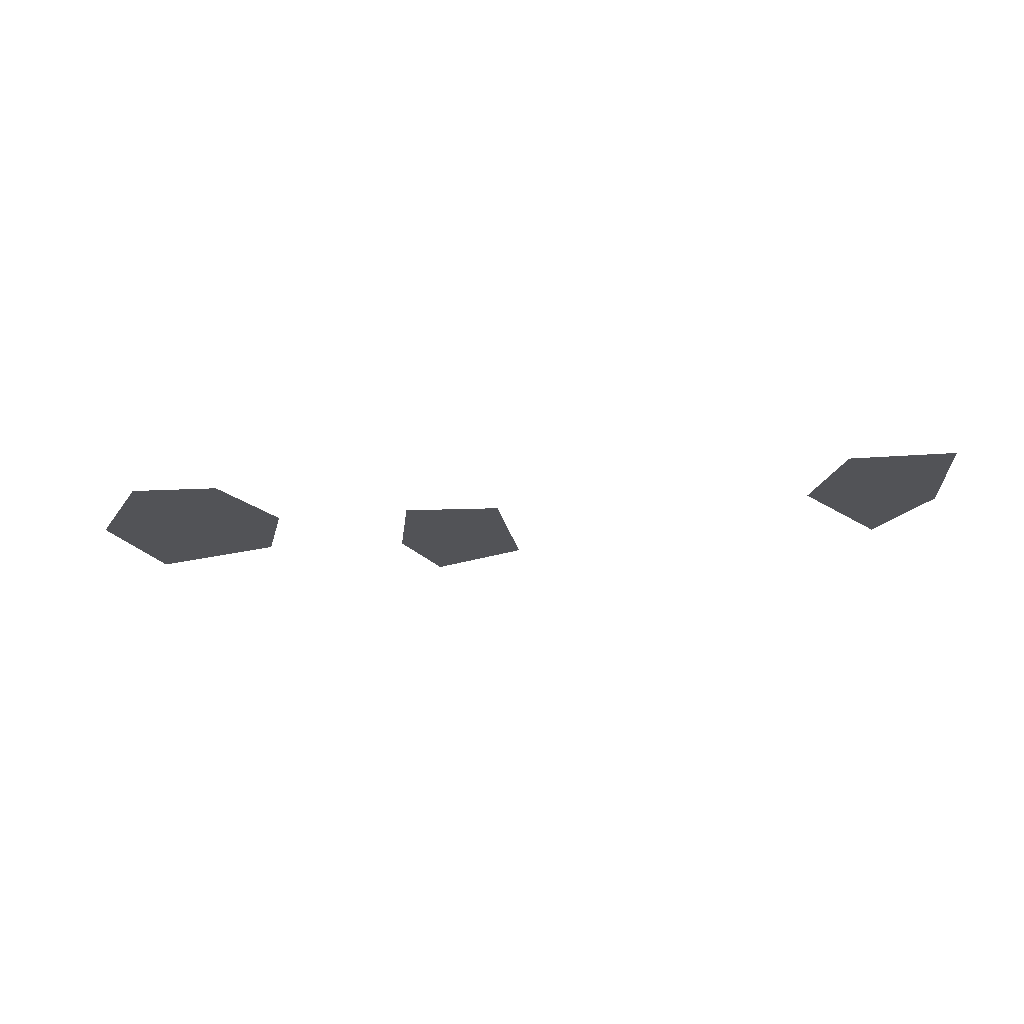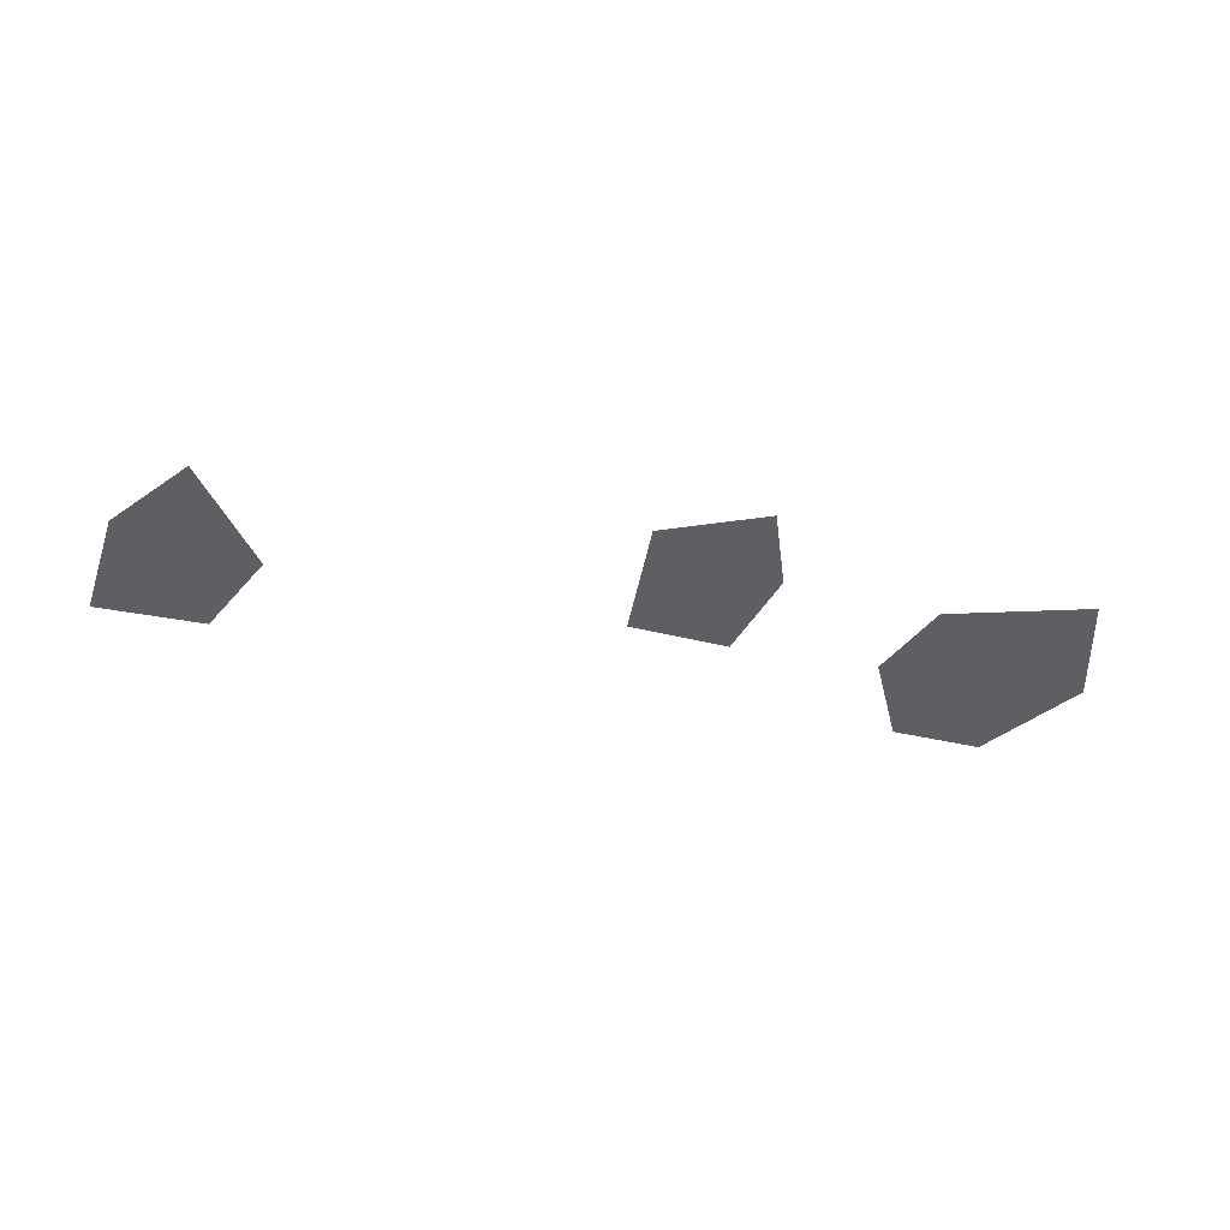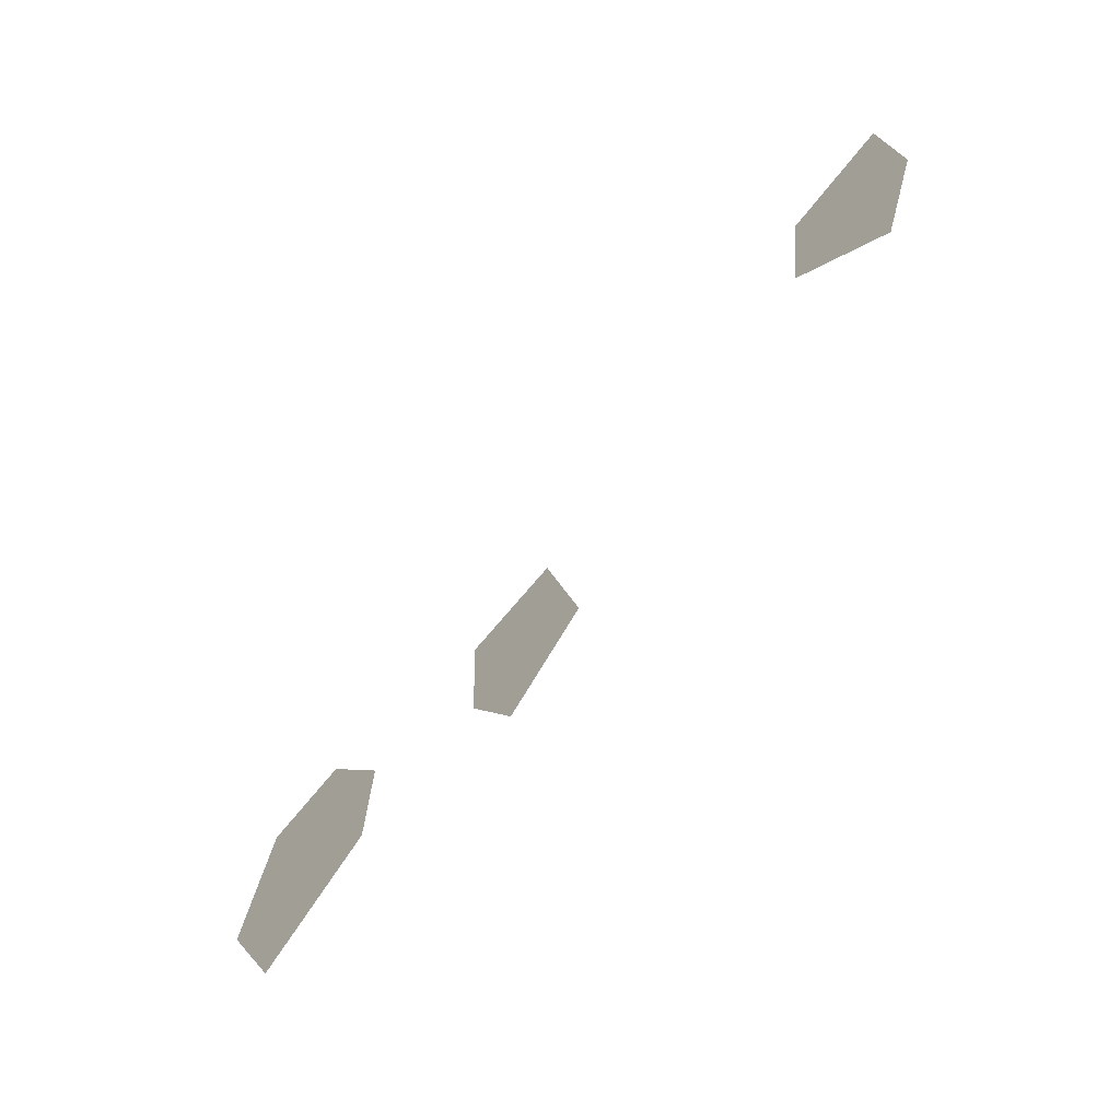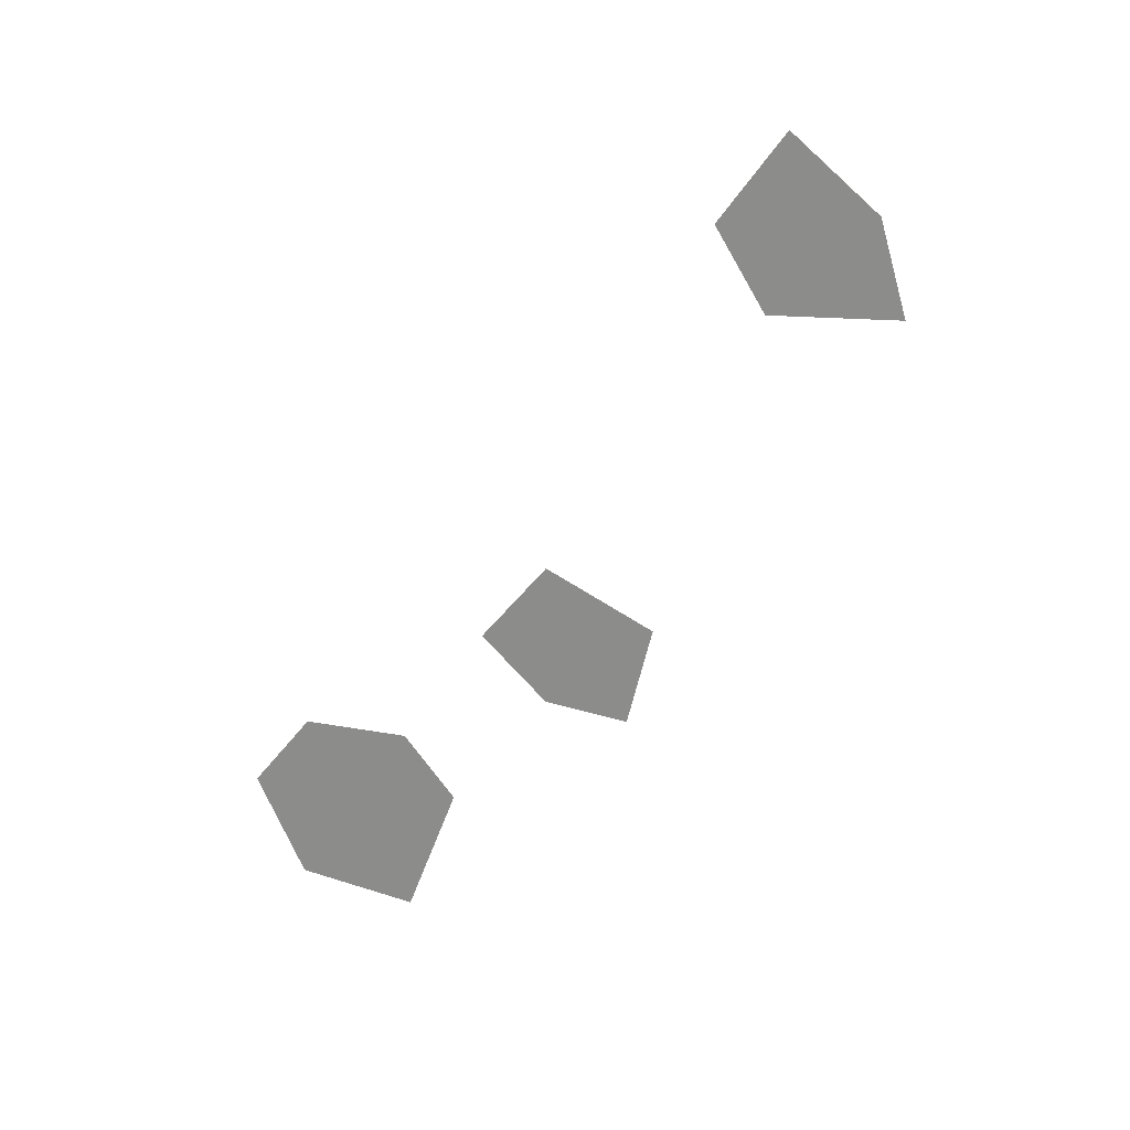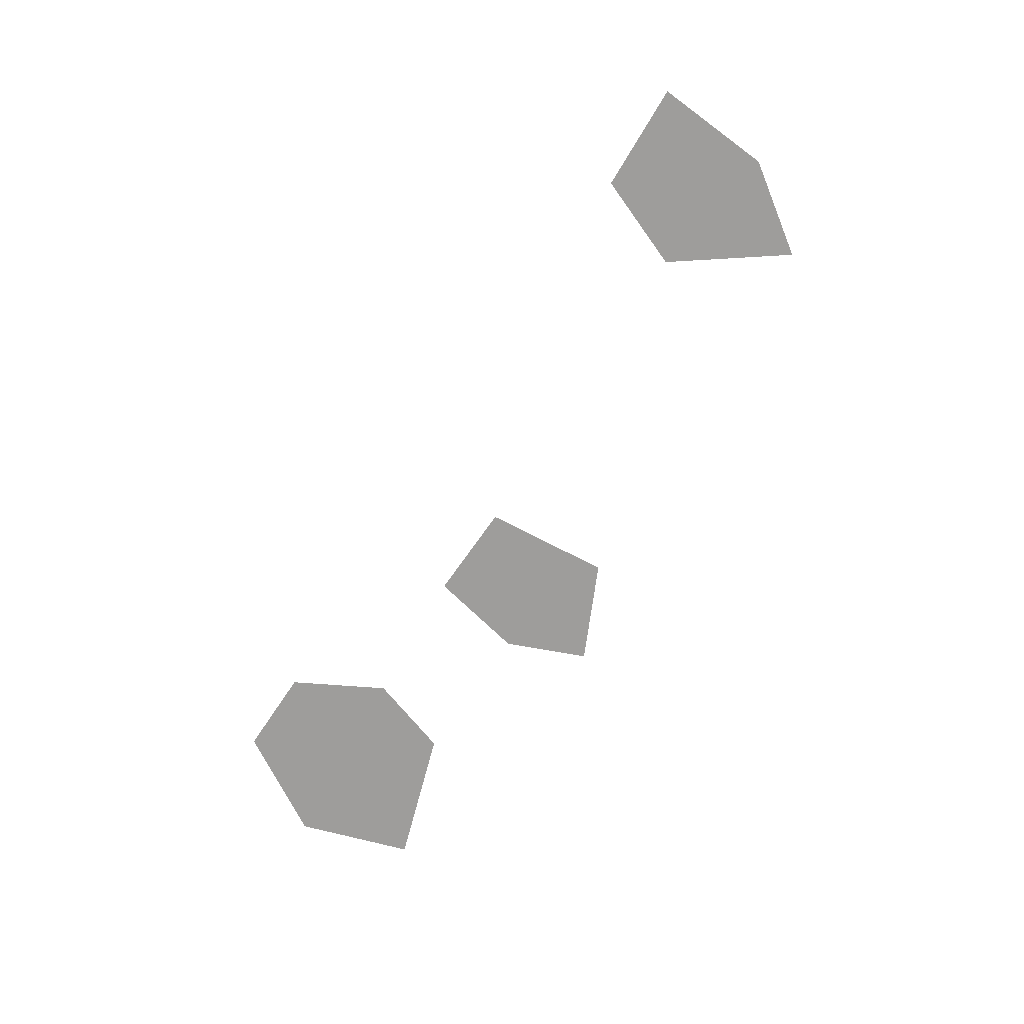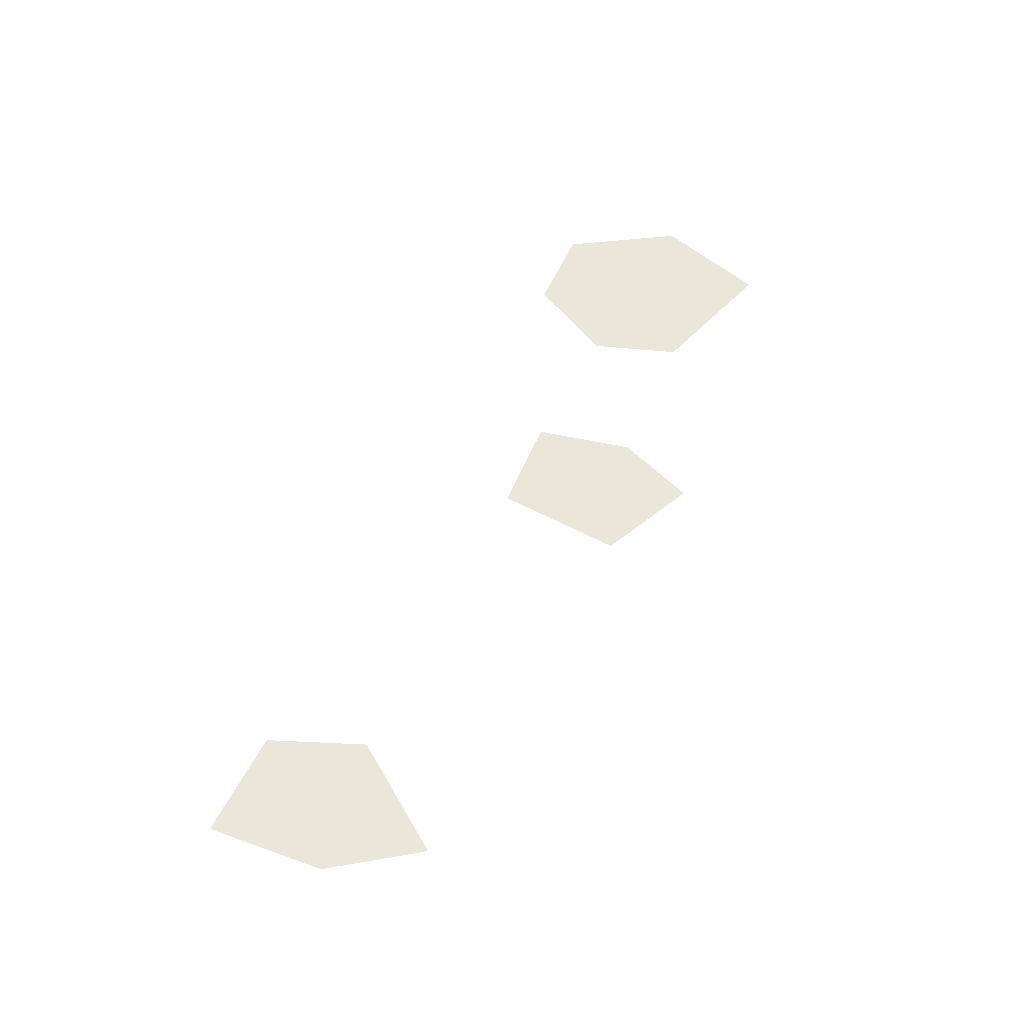
<metadata>
{"format":"obj","ext":"obj","renderer":"f3d","projection":"perspective","resolution":1024,"background":"white","views":[{"elev":-22.4,"azim":172.2,"up":"+Z"},{"elev":-41.3,"azim":-28.4,"up":"+Z"},{"elev":-60.7,"azim":-131.5,"up":"+Y"},{"elev":-64.1,"azim":-141.9,"up":"+Z"},{"elev":-70.4,"azim":-136.2,"up":"+Z"},{"elev":55.0,"azim":-79.0,"up":"+Z"}]}
</metadata>
<code>
o WorldMap Grizzly Hills, Npc 32429: Seething Hate
v 0.2658 0.5572 0
v 0.2624 0.5375 0
v 0.2833 0.5524 0
v 0.2857 0.5356 0
v 0.2688 0.5212 0
v 0.3404 0.5221 0
v 0.3335 0.5015 0
v 0.3564 0.502 0
v 0.3478 0.4901 0
v 0.3569 0.5188 0
v 0.3915 0.5245 0
v 0.3801 0.5118 0
v 0.4063 0.5212 0
v 0.4126 0.5014 0
v 0.3814 0.4967 0
v 0.4021 0.4841 0
g Route 1
f 1 2 3
f 3 2 4
f 2 5 4
g Route 2
f 6 7 8
f 7 9 8
f 6 8 10
g Route 3
f 11 12 13
f 13 12 14
f 12 15 14
f 15 16 14

</code>
